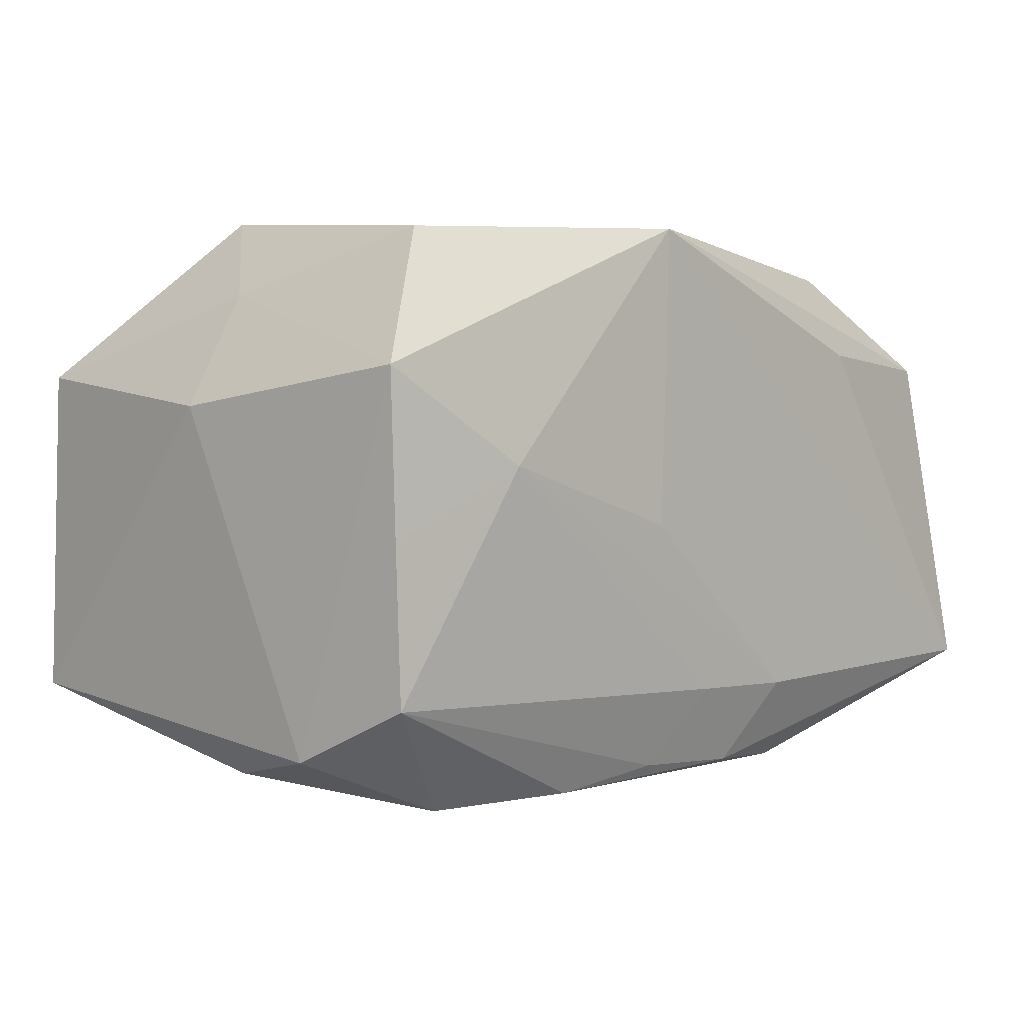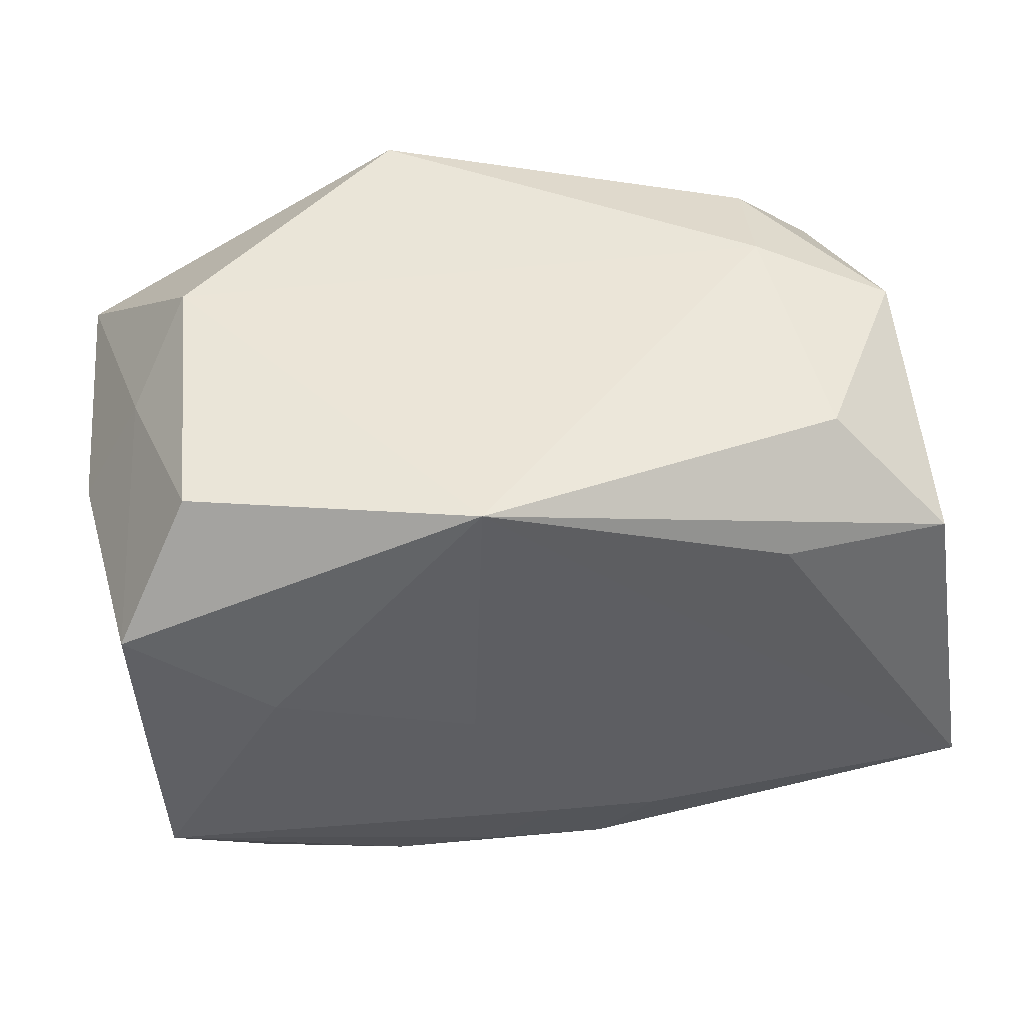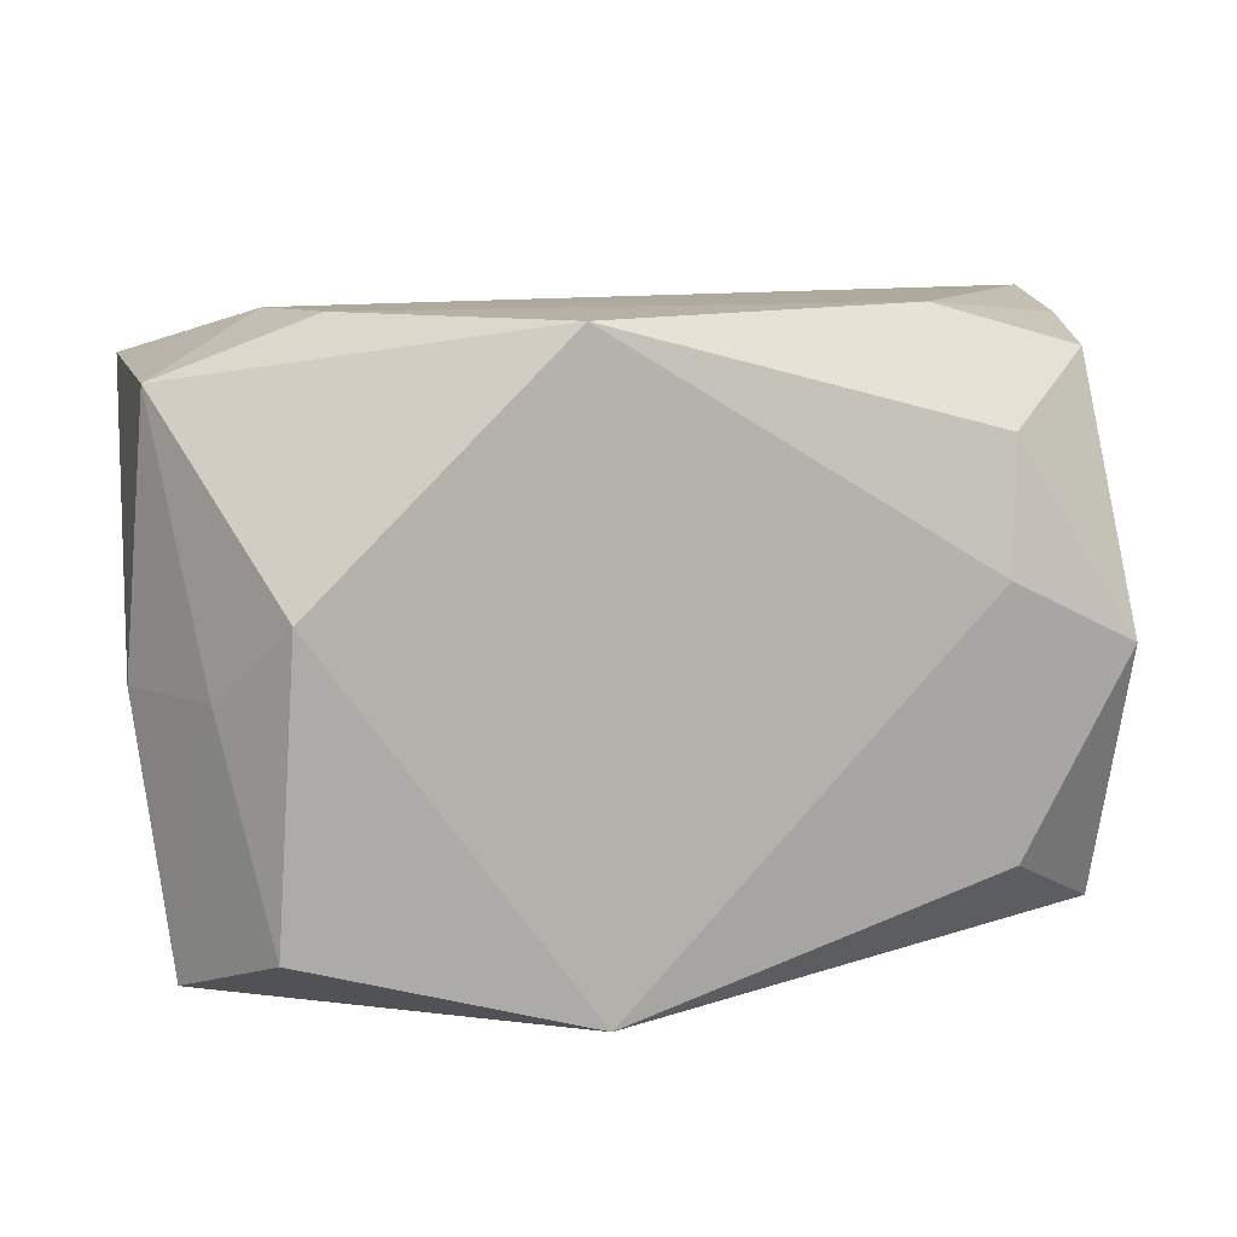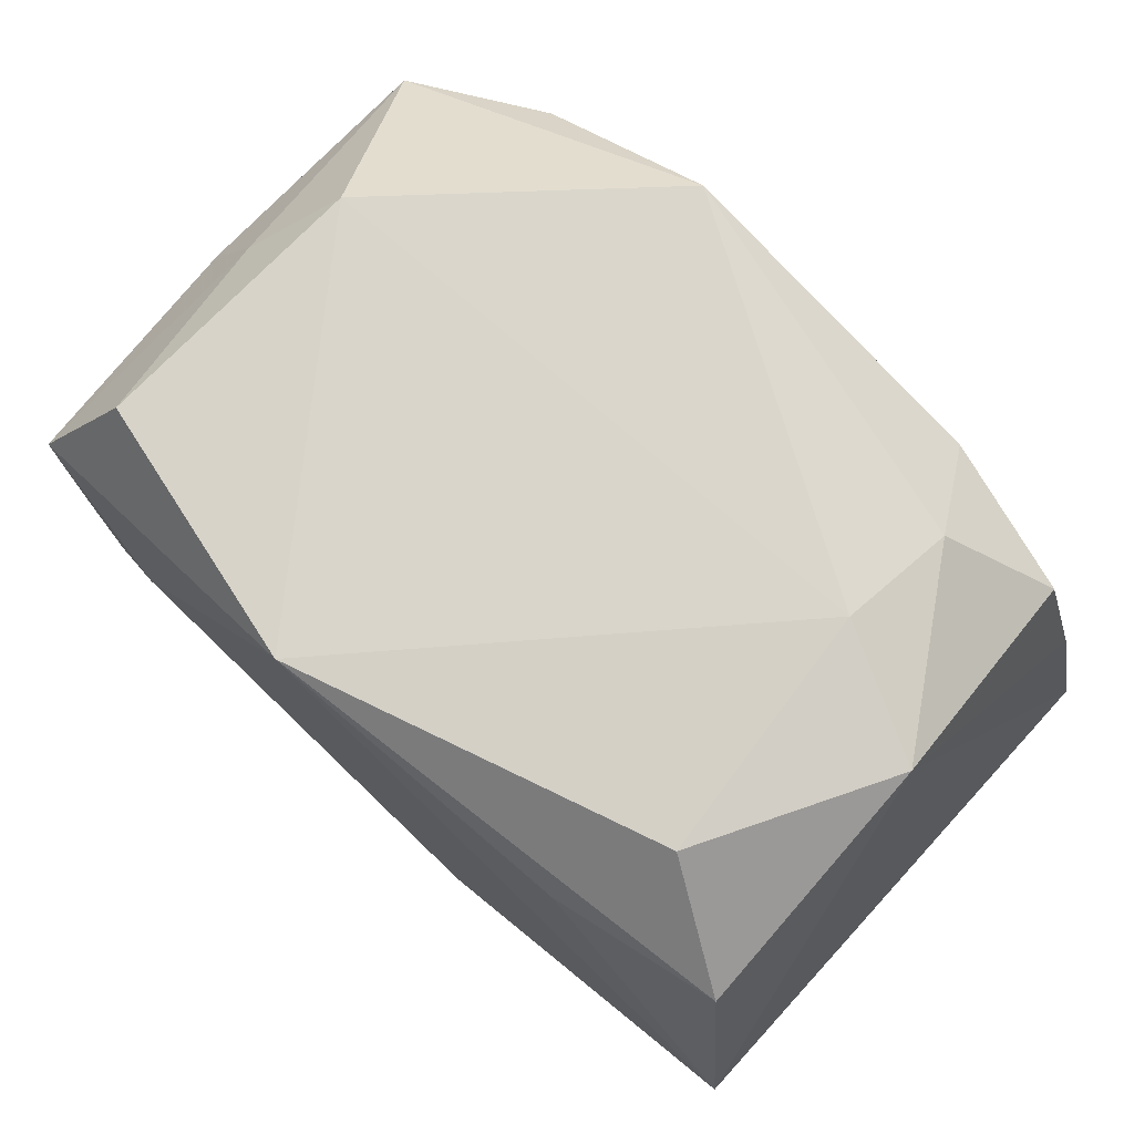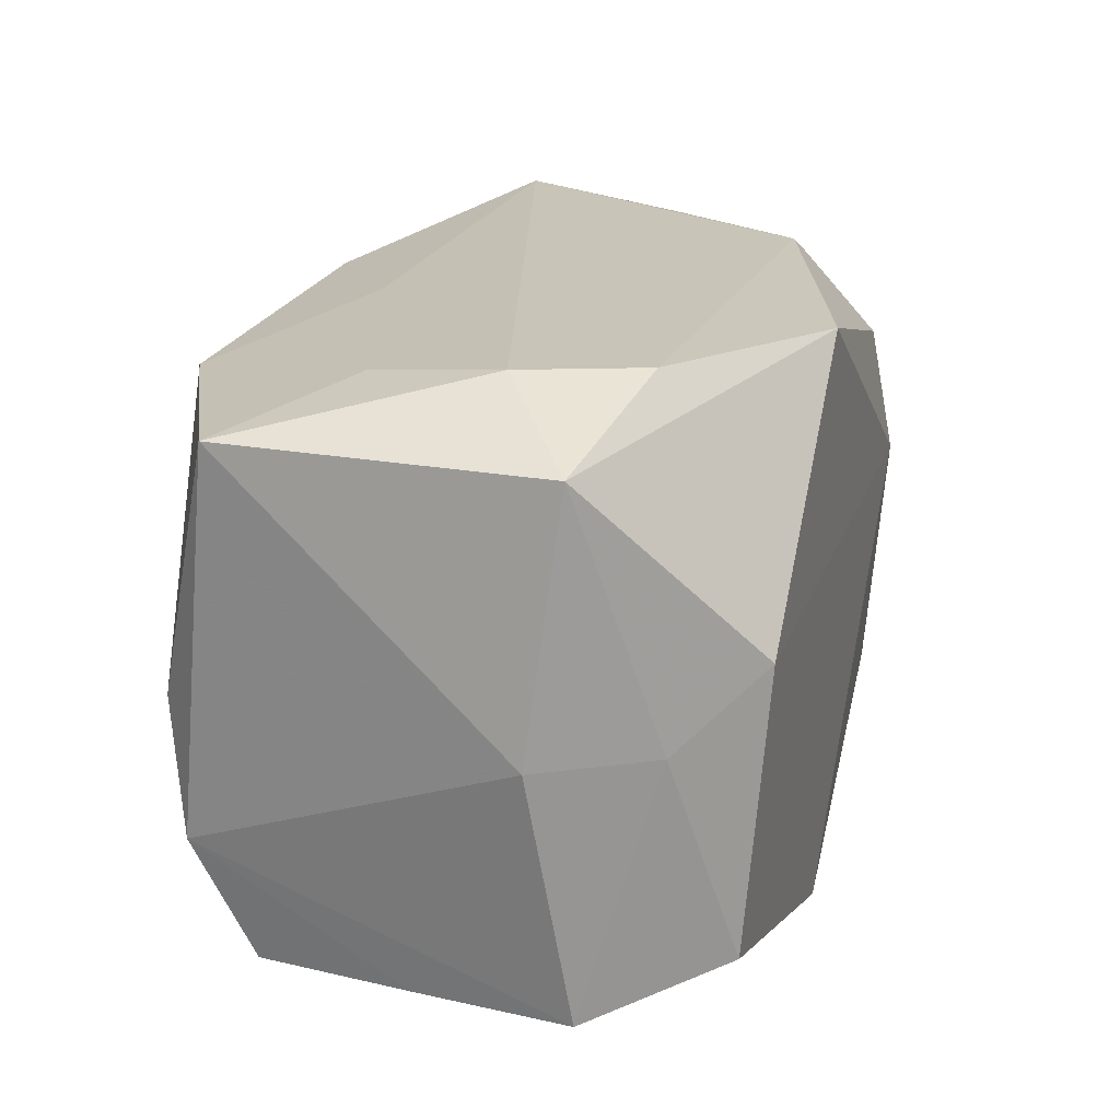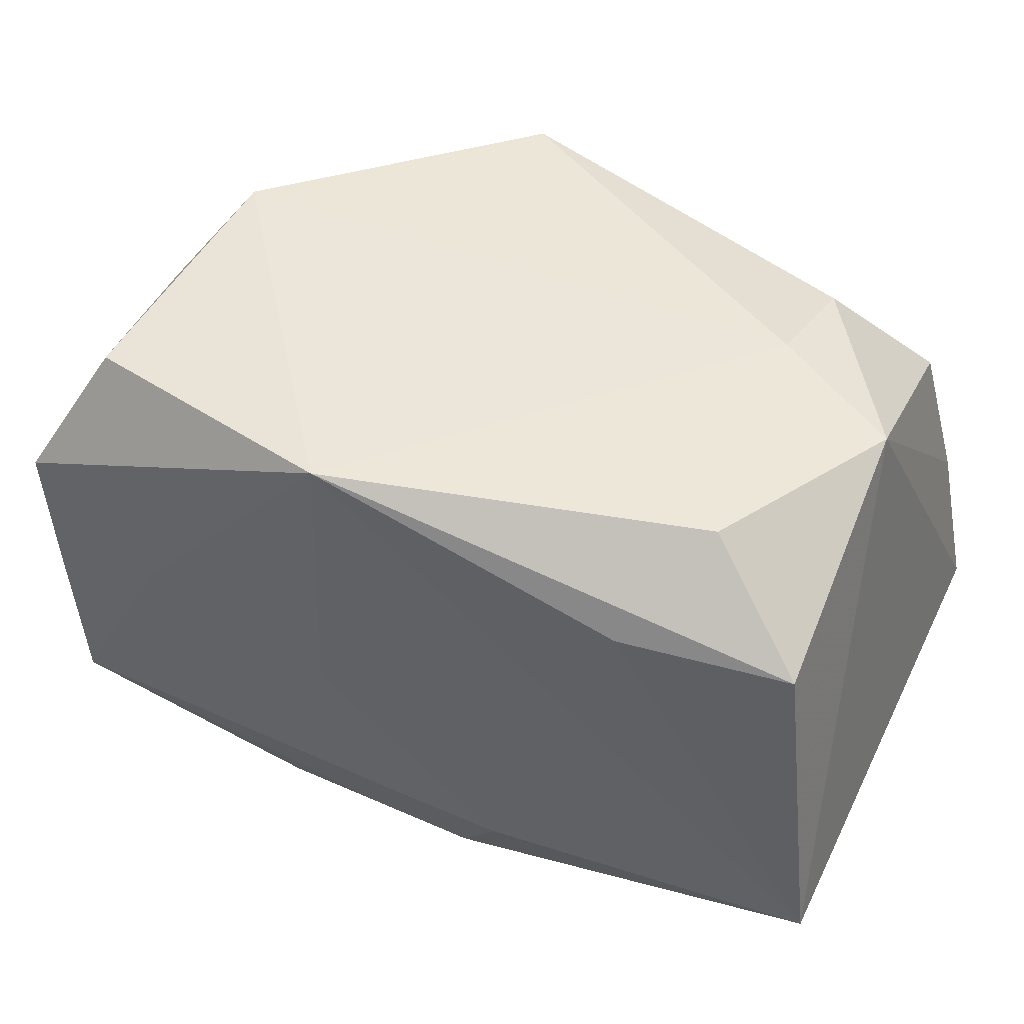
<metadata>
{"format":"obj","ext":"obj","renderer":"f3d","projection":"perspective","resolution":1024,"background":"white","views":[{"elev":2.2,"azim":135.7,"up":"+Y"},{"elev":44.1,"azim":171.3,"up":"+Y"},{"elev":9.7,"azim":166.9,"up":"+Z"},{"elev":73.2,"azim":-137.8,"up":"+Y"},{"elev":20.2,"azim":108.1,"up":"+Z"},{"elev":44.8,"azim":-155.6,"up":"+Y"}]}
</metadata>
<code>
v -0.03122 0.01998 0.000313
v -0.03532 -0.01386 0.0227
v 0.02512 0.004579 0.0225
v 0.03001 0.0172 -0.001599
v -0.01821 0.01332 -0.02161
v -0.02133 0.02209 0.005154
v 0.001027 -0.01408 0.02101
v 0.02366 -0.02105 -0.01644
v -0.03502 -0.01295 -0.02127
v 0.03345 0.01124 0.0181
v -0.02225 0.02004 0.01463
v 0.01227 -0.02079 -0.0187
v 0.02362 -0.006084 0.02116
v 0.004048 -0.01943 -0.01995
v 0.00542 0.02238 -0.02324
v -0.004835 -0.0198 -0.02019
v -0.008718 -0.01367 -0.0226
v -0.02365 -0.02091 0.01486
v 0.03482 0.00878 -0.001807
v -0.01289 -0.02044 -0.01796
v 0.03237 -0.0171 -0.01167
v 0.03226 0.01153 -0.02158
v -0.01361 -0.02301 0.008181
v 0.02998 -0.01921 -0.001853
v 0.03098 -0.01265 -0.02114
v -0.03136 0.01229 -0.01923
v 0.03398 -0.01364 0.01847
v 0.006276 -0.02284 -0.004972
v -0.03002 0.01197 0.01964
v 0.02653 0.02164 -0.01762
v -0.006063 -0.02254 -0.004571
v 0.007014 0.02282 0.02233
v -0.02311 0.02021 -0.0145
v 0.006192 -0.0003212 -0.02324
v 0.0254 0.02321 0.004147
v -0.03284 9.6e-06 0.02129
v -0.02091 -0.02078 -0.0051
v 0.01466 -0.02316 0.01776
v 0.01428 -0.02338 -0.001396
v -0.03215 -0.0199 6.311e-05
v -0.0229 -0.01934 -0.01428
v 0.03165 -0.0007376 -0.02138
v -0.01811 0.01397 0.02285
v 0.0215 0.004424 -0.02324
v 0.02204 0.01397 0.02265
v -0.01346 -0.02338 0.01919
v -0.0003098 -0.0135 -0.02237
f 35 30 15
f 13 27 3
f 3 2 13
f 46 2 18
f 45 2 3
f 45 43 2
f 29 43 11
f 27 13 38
f 21 8 25
f 21 19 27
f 19 21 22
f 15 30 22
f 22 44 15
f 30 35 4
f 4 22 30
f 19 22 4
f 17 9 15
f 40 18 2
f 2 9 40
f 40 9 41
f 46 18 40
f 7 13 2
f 7 38 13
f 7 2 46
f 46 38 7
f 27 38 24
f 24 21 27
f 24 38 8
f 8 21 24
f 25 44 42
f 44 22 42
f 42 21 25
f 42 22 21
f 43 45 32
f 11 43 32
f 19 4 10
f 10 4 35
f 27 19 10
f 3 27 10
f 10 45 3
f 35 32 10
f 10 32 45
f 47 44 25
f 47 17 44
f 9 17 16
f 17 47 16
f 15 44 34
f 34 17 15
f 44 17 34
f 15 9 5
f 5 26 15
f 9 26 5
f 15 26 33
f 46 40 23
f 37 23 40
f 8 38 39
f 39 38 46
f 46 23 39
f 31 28 39
f 39 23 31
f 41 9 20
f 9 16 20
f 20 28 31
f 20 40 41
f 20 37 40
f 31 23 20
f 23 37 20
f 25 8 12
f 12 20 16
f 28 20 12
f 8 39 12
f 12 39 28
f 14 47 25
f 14 16 47
f 25 12 14
f 14 12 16
f 15 33 6
f 6 35 15
f 6 32 35
f 11 32 6
f 2 43 36
f 43 29 36
f 1 33 26
f 1 6 33
f 1 29 11
f 11 6 1
f 1 36 29
f 2 36 1
f 1 26 9
f 1 9 2

</code>
